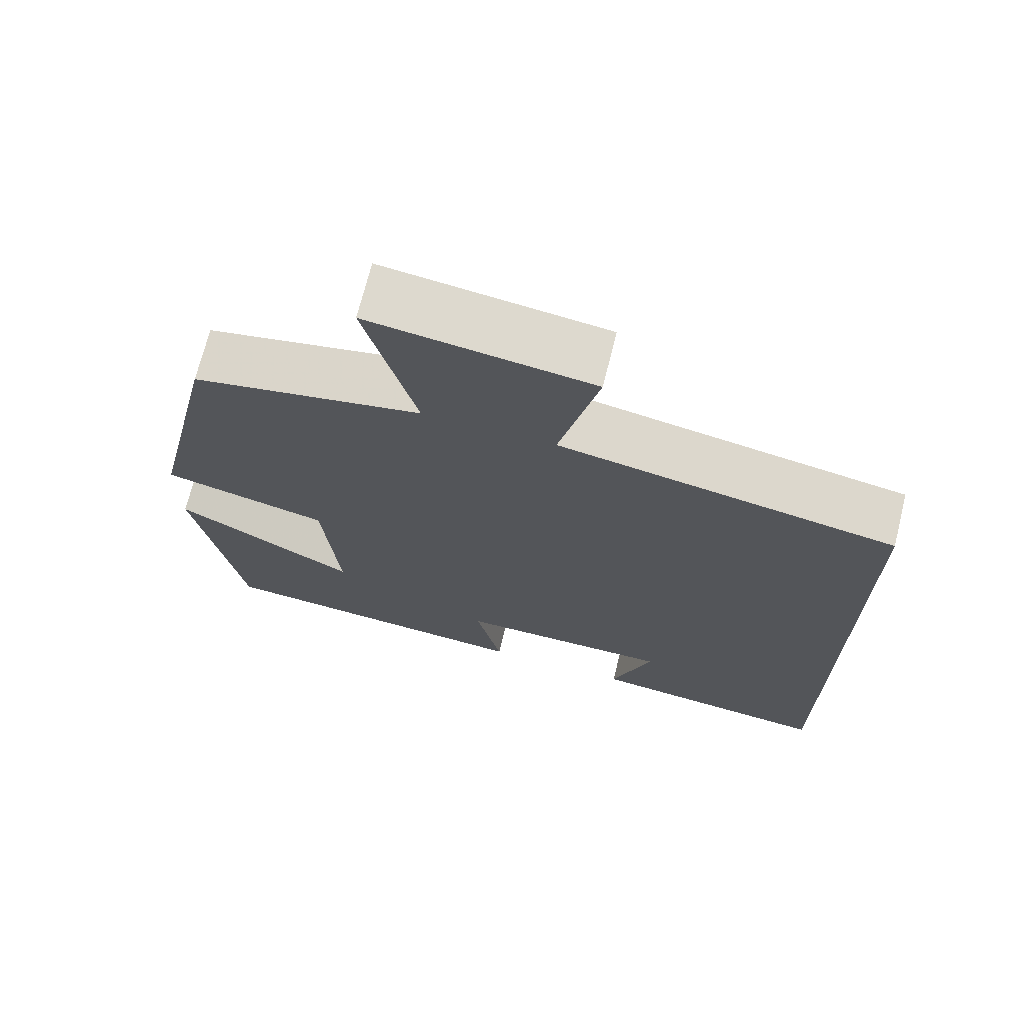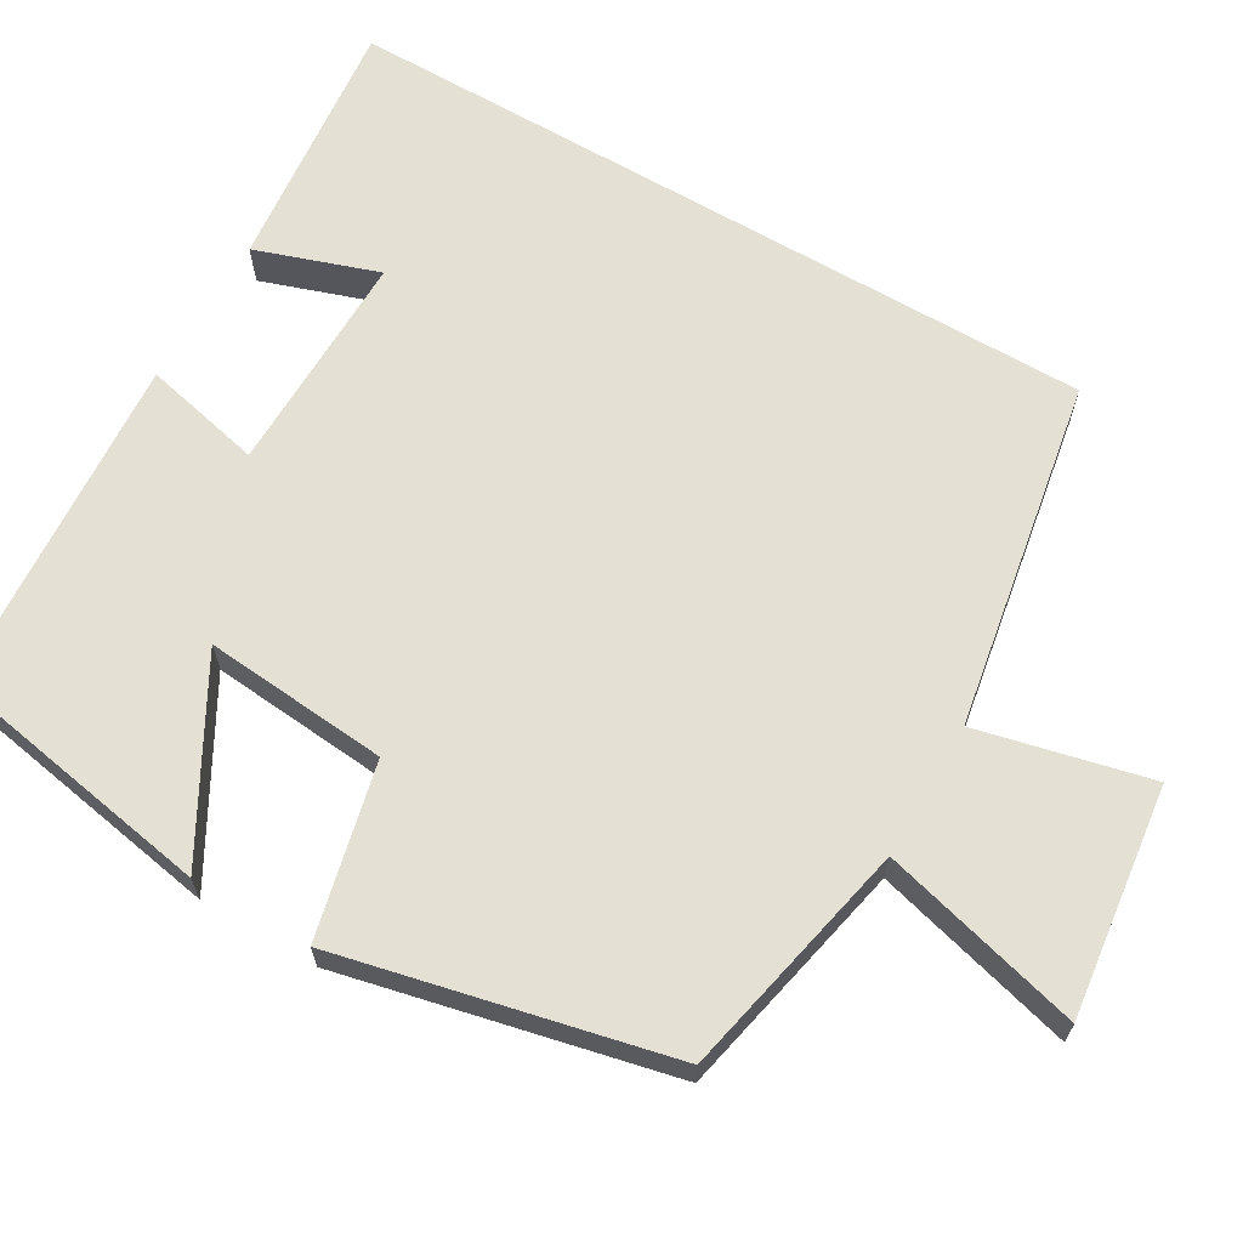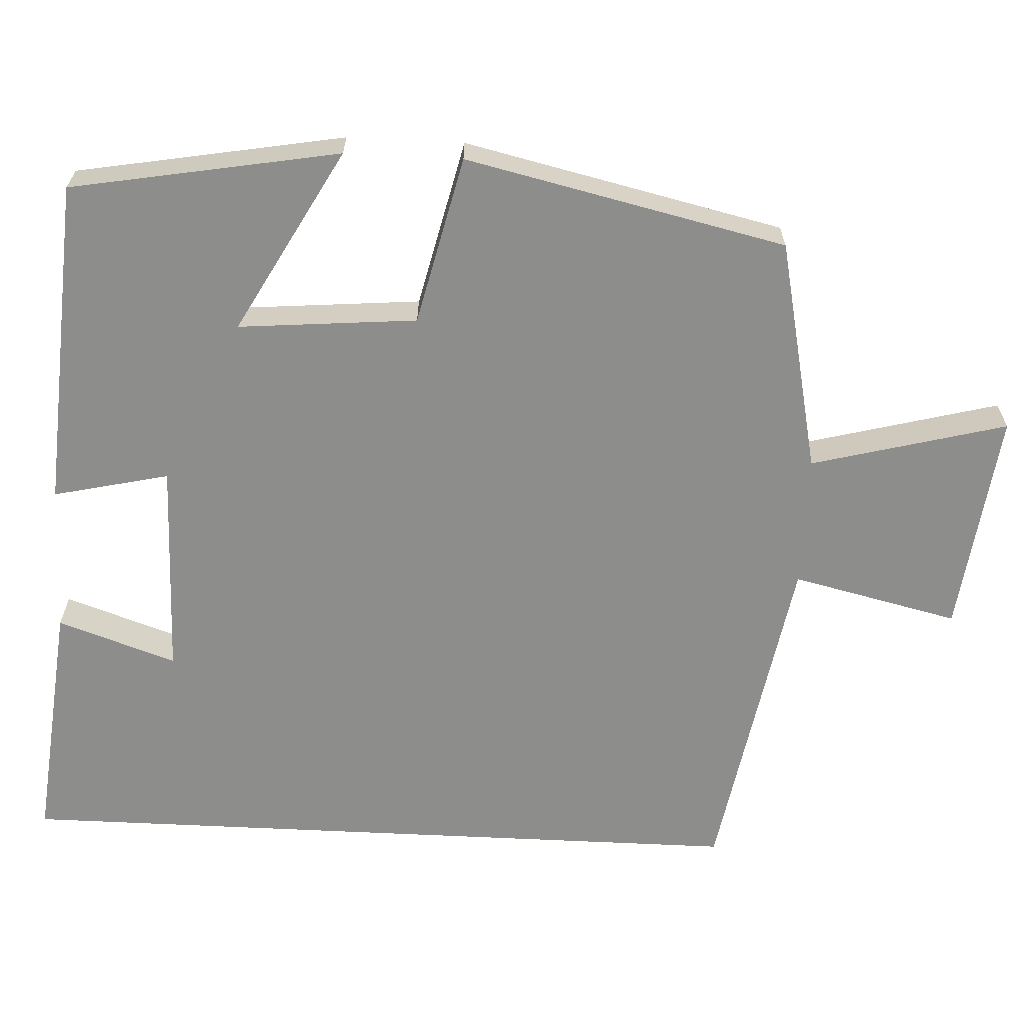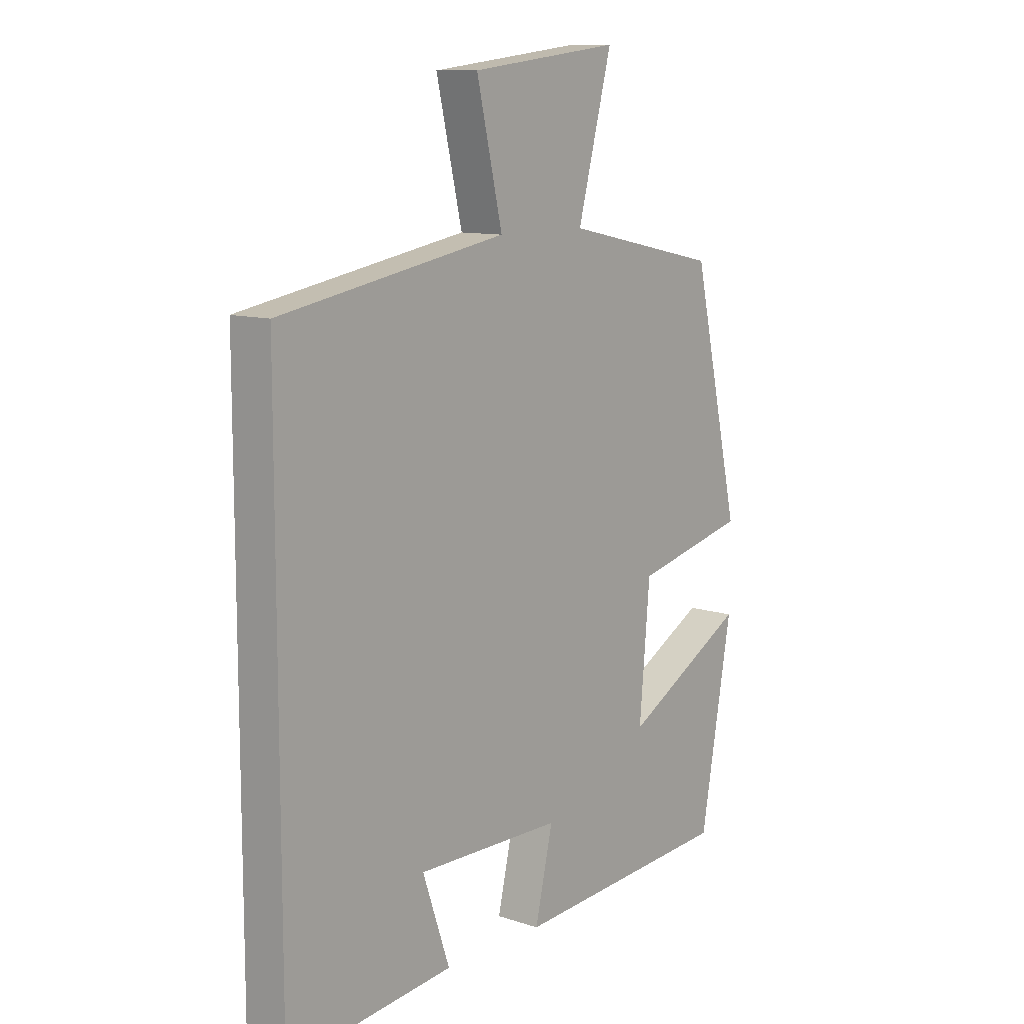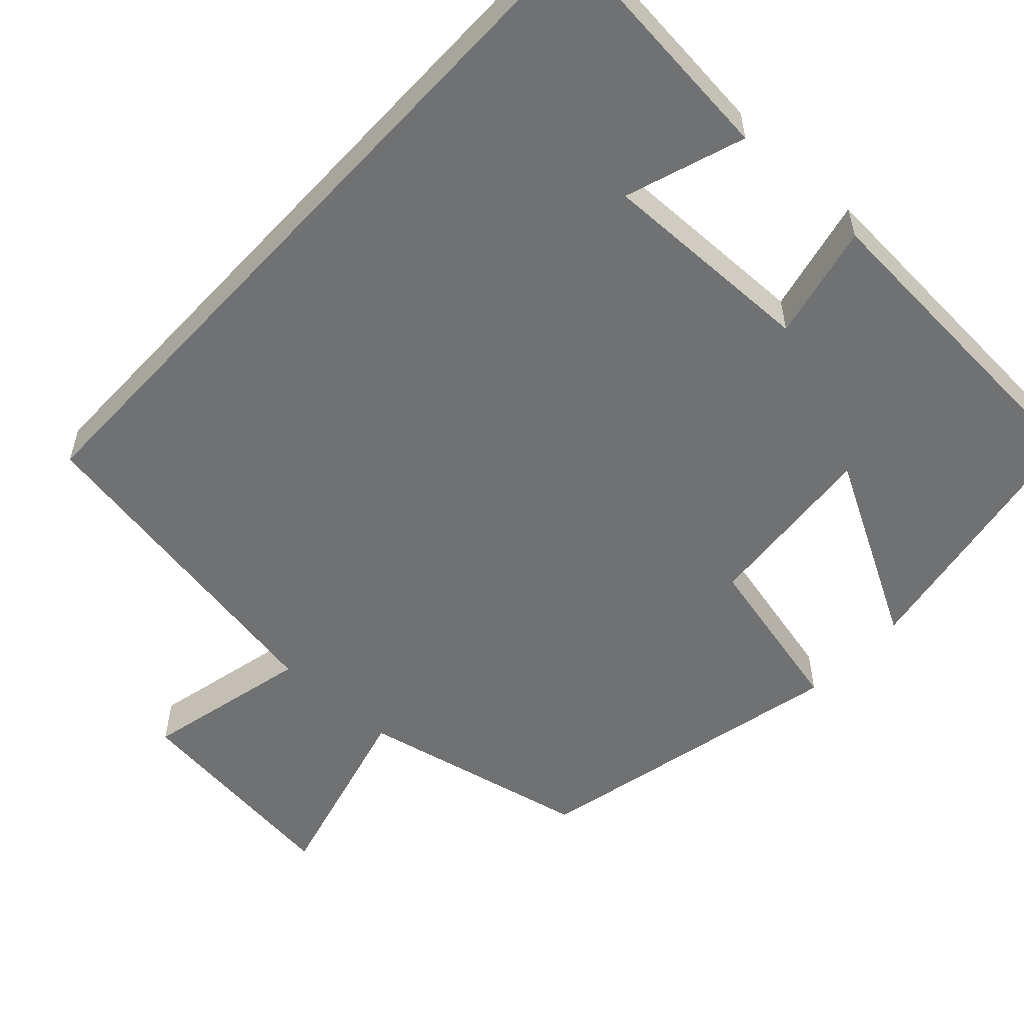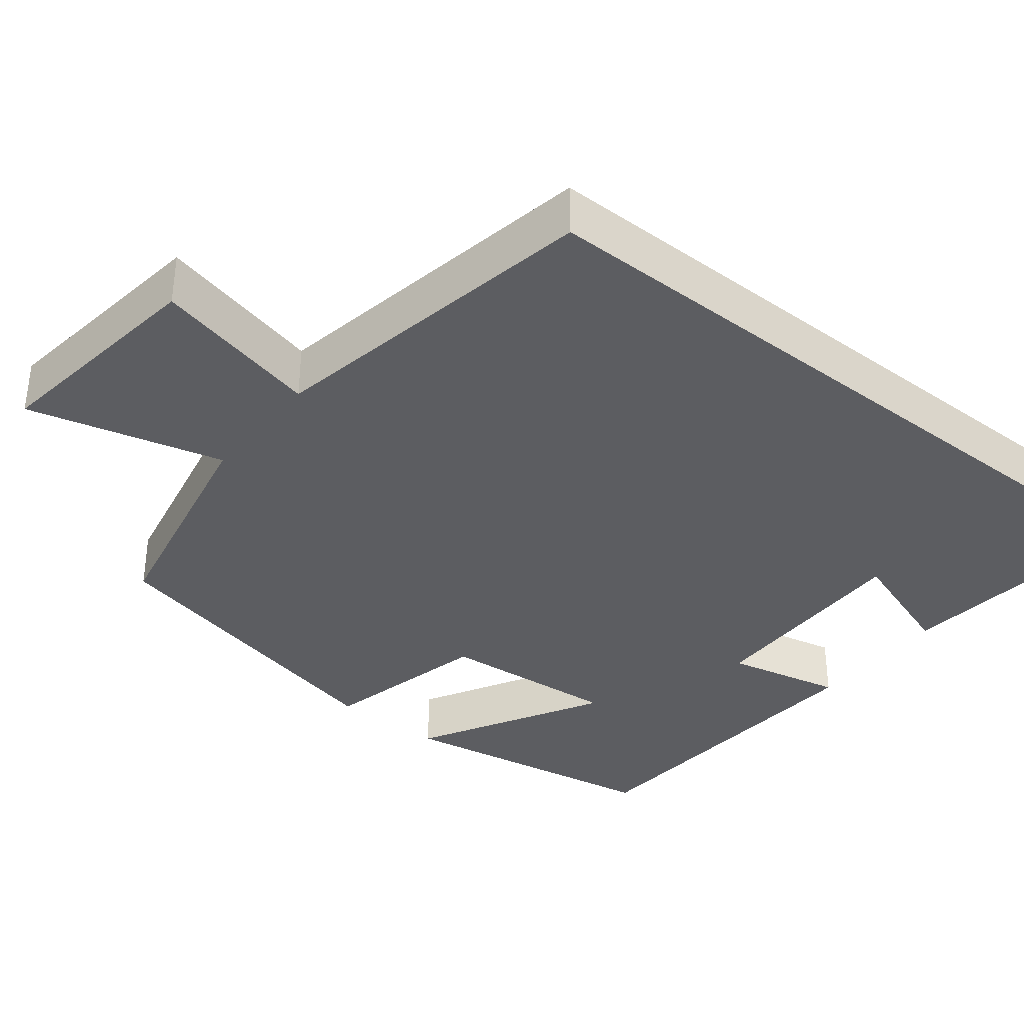
<metadata>
{"format":"obj","ext":"obj","renderer":"f3d","projection":"perspective","resolution":1024,"background":"white","views":[{"elev":70.7,"azim":14.0,"up":"+Z"},{"elev":65.5,"azim":-59.8,"up":"+Y"},{"elev":-64.5,"azim":-92.8,"up":"+Y"},{"elev":10.9,"azim":129.1,"up":"+Z"},{"elev":-55.2,"azim":137.3,"up":"+Y"},{"elev":-36.3,"azim":51.4,"up":"+Y"}]}
</metadata>
<code>
v 0.5 0.07 -0.533
v 0.181 0.07 -0.5
v 0.233 0.07 -0.347
v -0.047 0.07 -0.351
v -0.013 0.07 -0.5
v -0.439 0.07 -0.471
v -0.5 0.07 -0.126
v -0.263 0.07 -0.257
v -0.283 0.07 -0.027
v -0.5 0.07 0.024
v -0.407 0.07 0.436
v -0.107 0.07 0.5
v -0.173 0.07 0.751
v 0.115 0.07 0.715
v 0.065 0.07 0.5
v 0.5 0.07 0.423
v 0.5 0 -0.533
v 0.181 0 -0.5
v 0.233 0 -0.347
v -0.047 0 -0.351
v -0.013 0 -0.5
v -0.439 0 -0.471
v -0.5 0 -0.126
v -0.263 0 -0.257
v -0.283 0 -0.027
v -0.5 0 0.024
v -0.407 0 0.436
v -0.107 0 0.5
v -0.173 0 0.751
v 0.115 0 0.715
v 0.065 0 0.5
v 0.5 0 0.423
f 15 16 1
f 12 13 14 15
f 11 12 15
f 10 11 15
f 9 10 15
f 8 9 15
f 5 6 7 8
f 4 5 8
f 3 4 8 15
f 1 2 3
f 1 3 15
f 17 32 31
f 31 30 29 28
f 31 28 27
f 31 27 26
f 31 26 25
f 31 25 24
f 24 23 22 21
f 24 21 20
f 31 24 20 19
f 19 18 17
f 31 19 17
f 1 17 18 2
f 2 18 19 3
f 3 19 20 4
f 4 20 21 5
f 5 21 22 6
f 6 22 23 7
f 7 23 24 8
f 8 24 25 9
f 9 25 26 10
f 10 26 27 11
f 11 27 28 12
f 12 28 29 13
f 13 29 30 14
f 14 30 31 15
f 15 31 32 16
f 16 32 17 1

</code>
